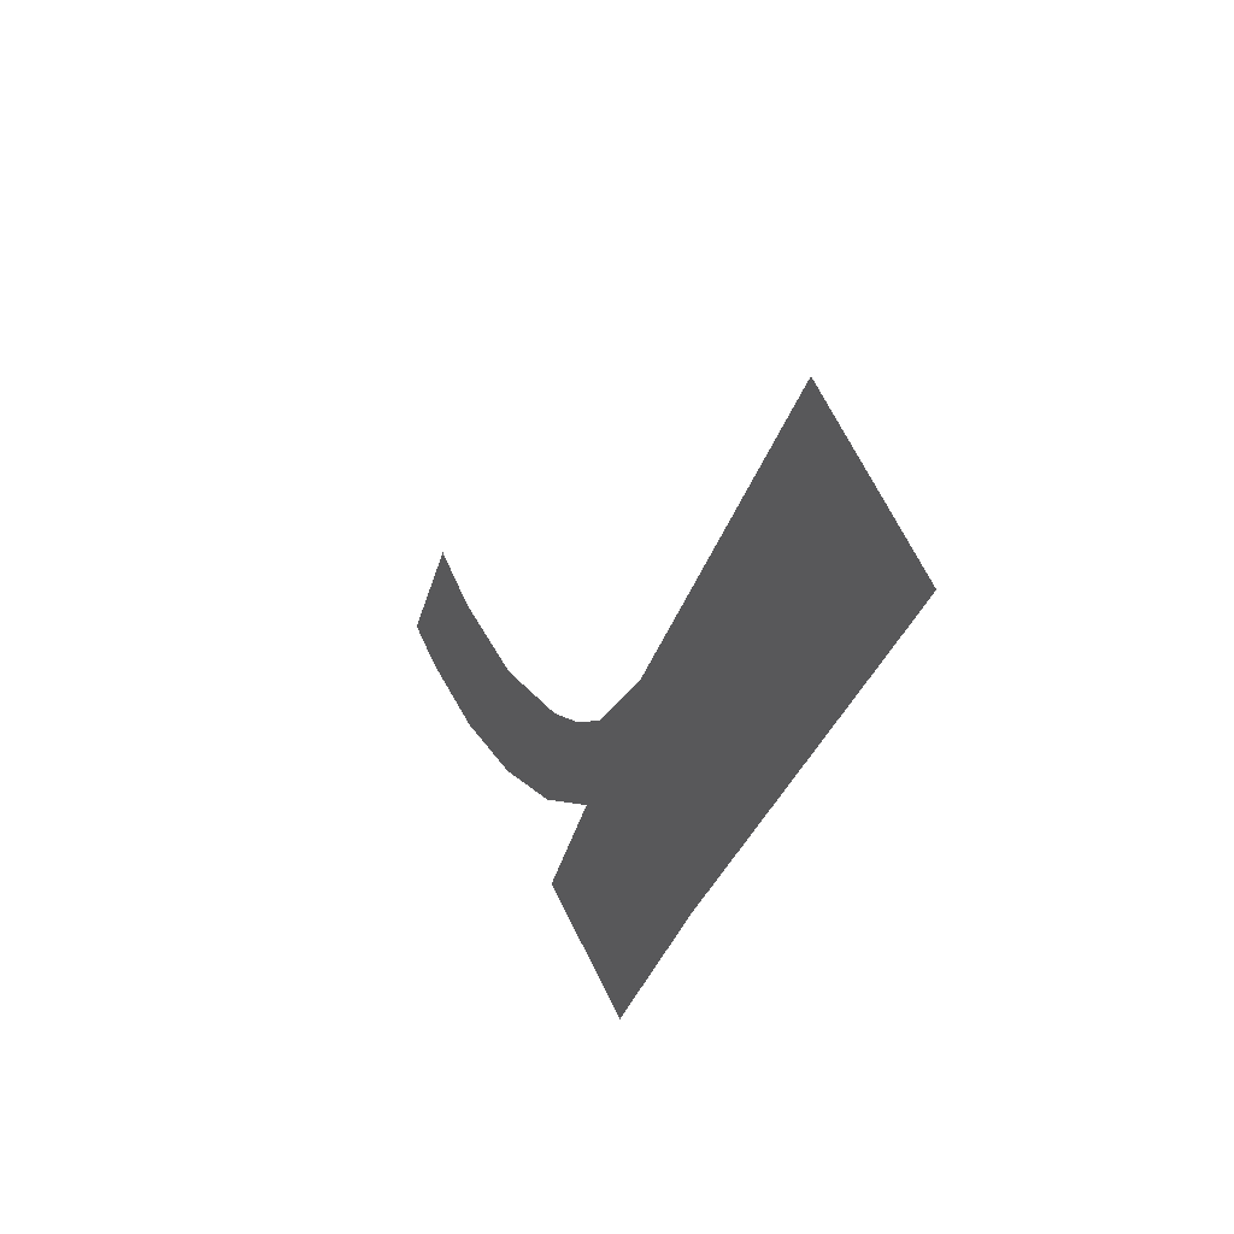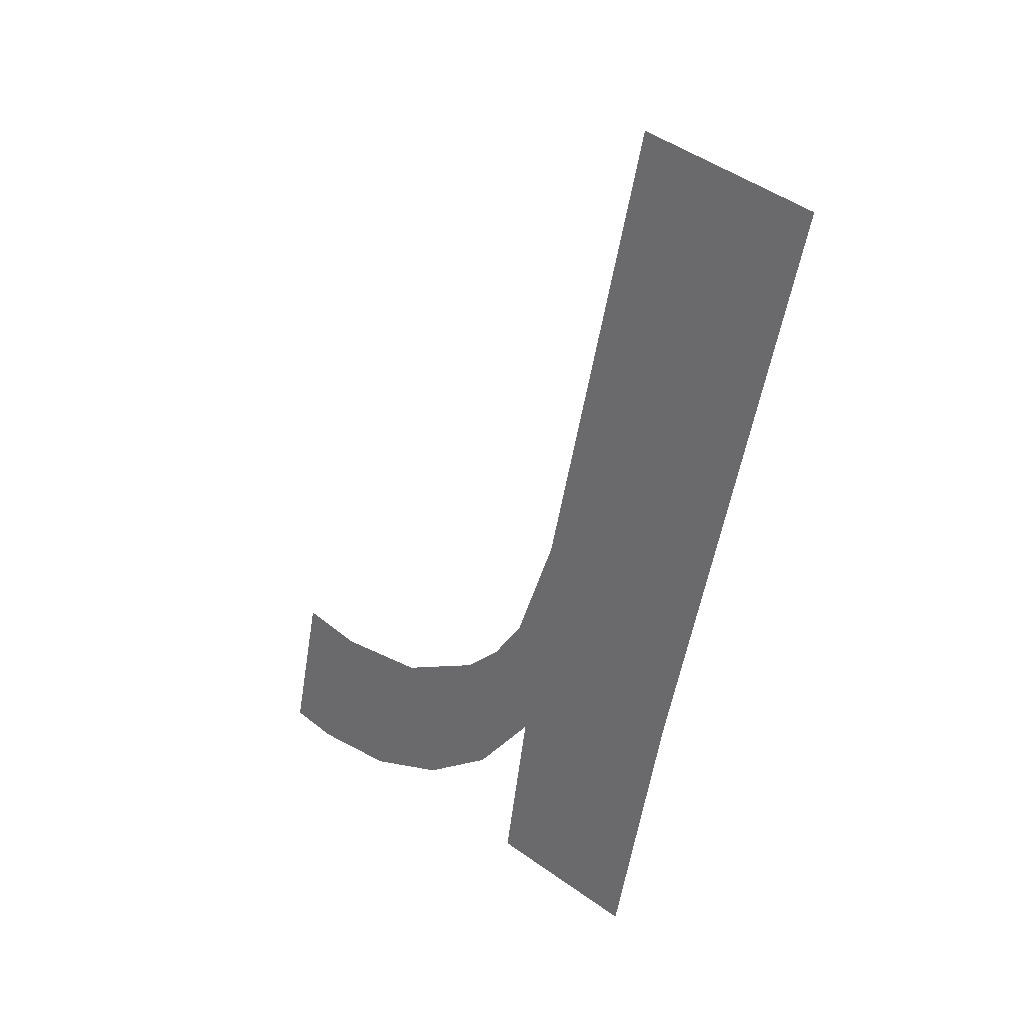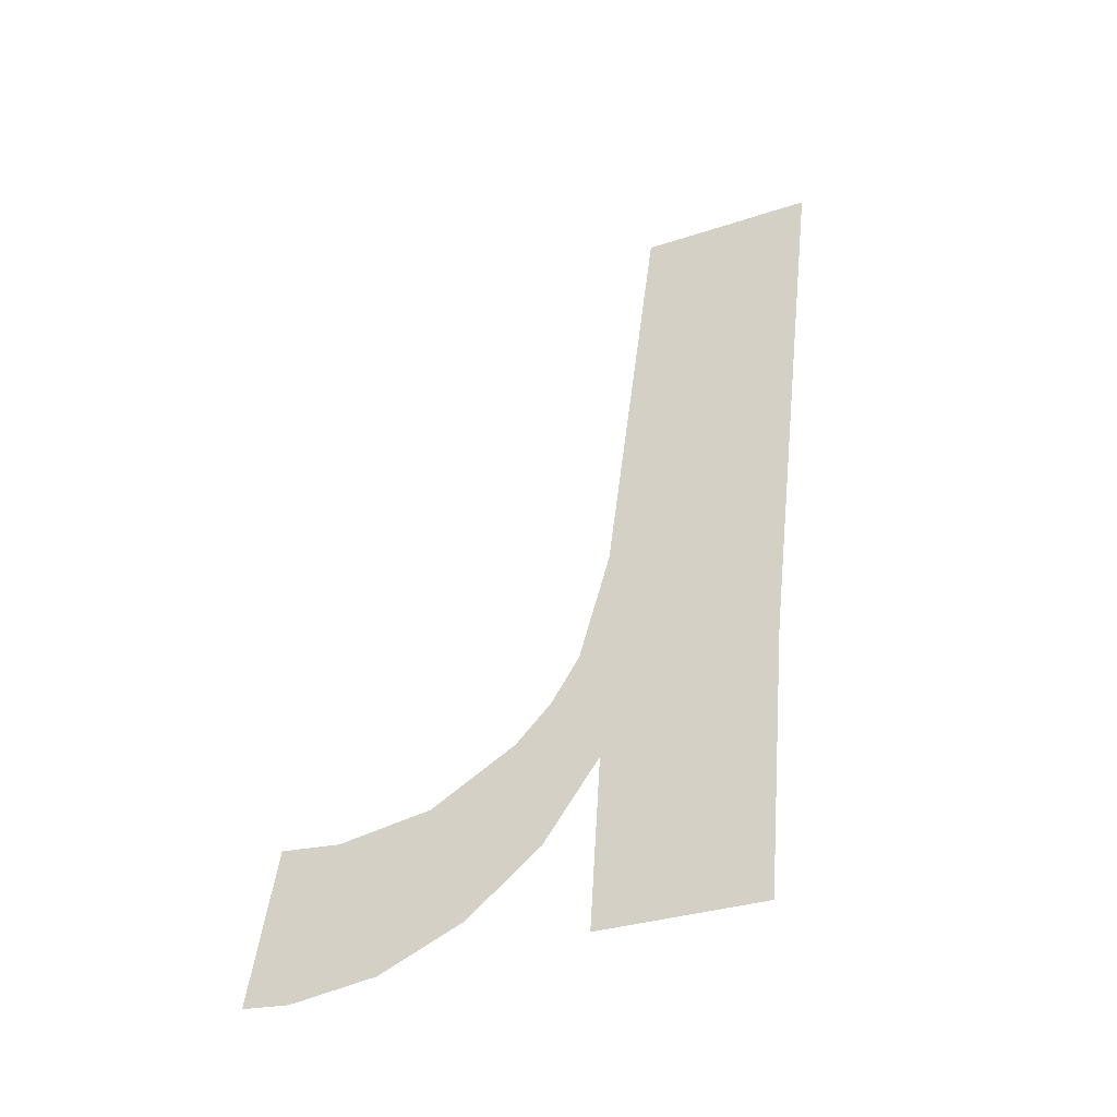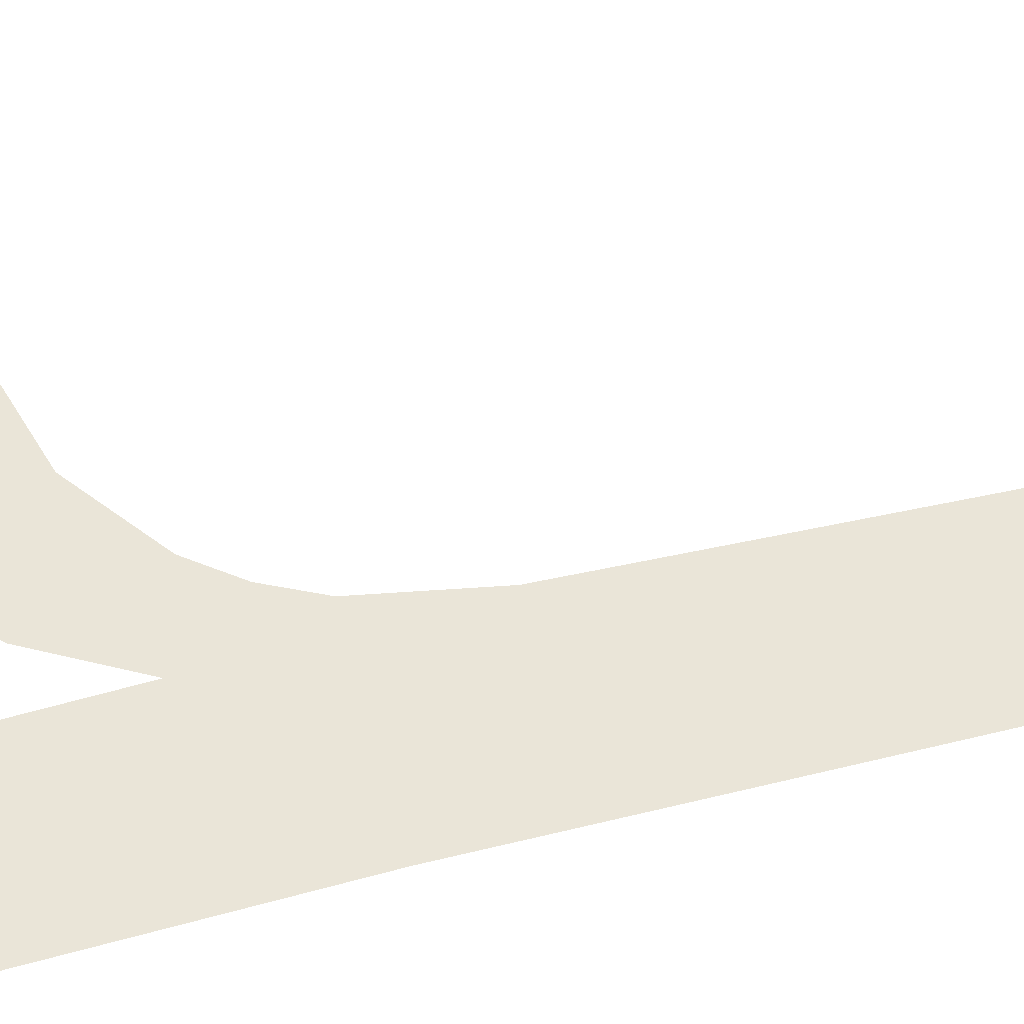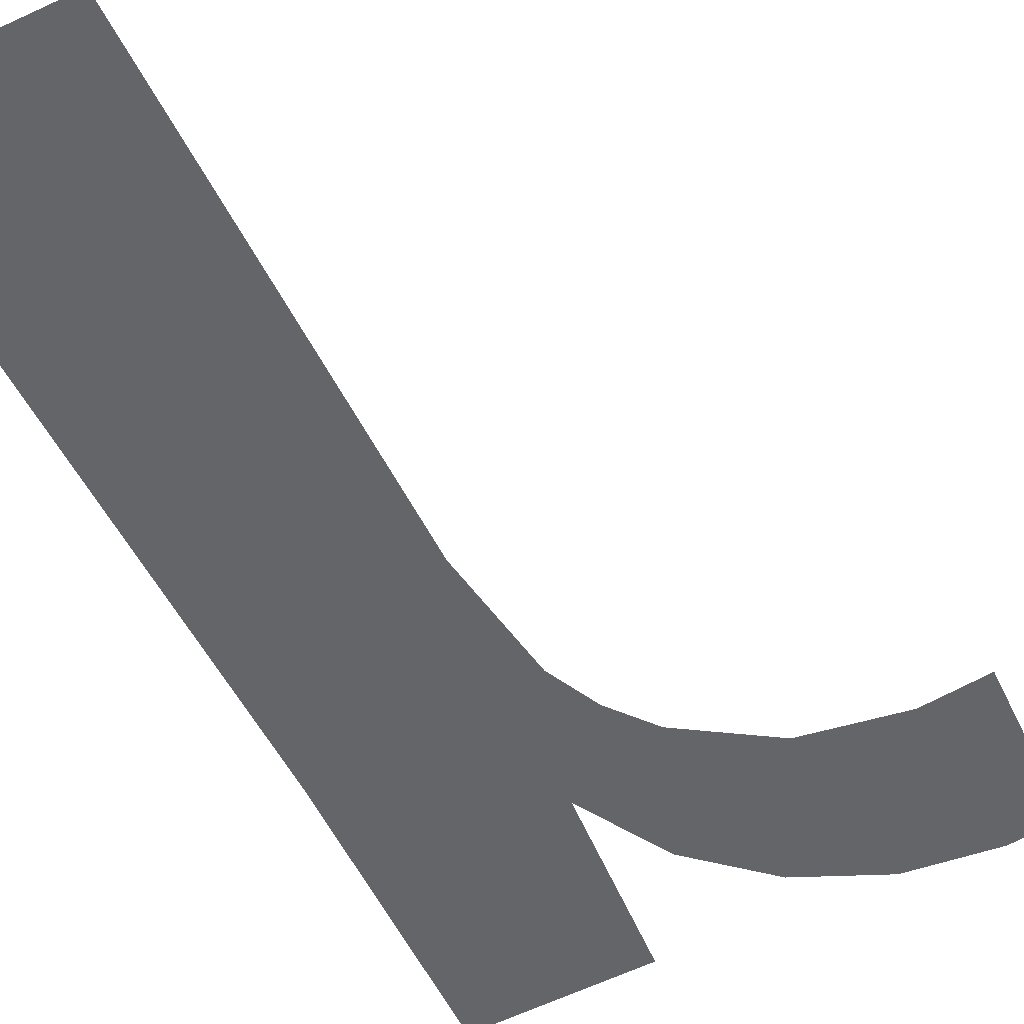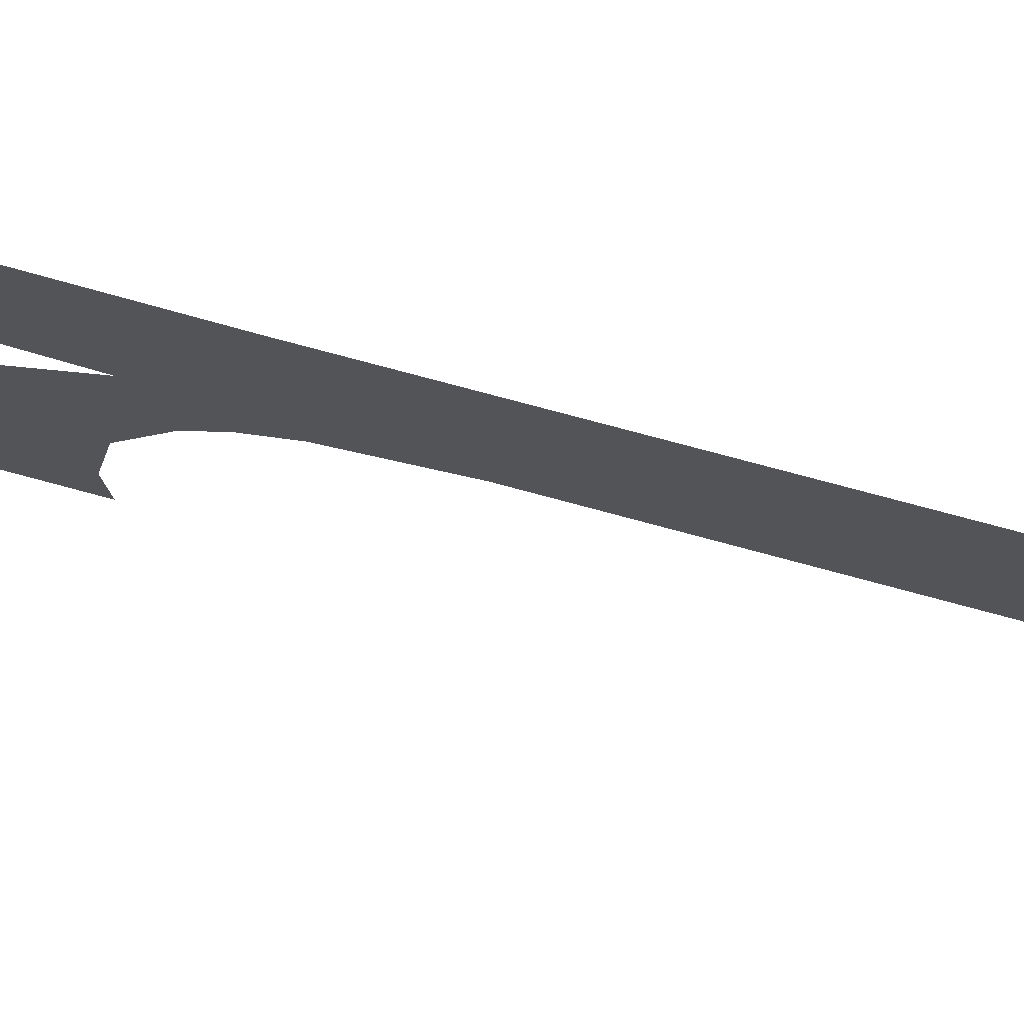
<metadata>
{"format":"obj","ext":"obj","renderer":"f3d","projection":"perspective","resolution":1024,"background":"white","views":[{"elev":69.2,"azim":-116.5,"up":"+Z"},{"elev":50.2,"azim":-142.2,"up":"+Z"},{"elev":-31.3,"azim":-154.5,"up":"+Z"},{"elev":59.9,"azim":-110.6,"up":"+Y"},{"elev":-64.7,"azim":25.0,"up":"+Y"},{"elev":-16.2,"azim":-91.0,"up":"+Y"}]}
</metadata>
<code>
o mesh442/mesh442-geometry#mesh442-geometry
v 0.816 -0.02544 0.2274
v 0.8158 -0.02619 0.2302
v 0.8156 -0.02563 0.2281
v 0.8159 -0.02591 0.2292
v 0.8158 -0.02728 0.2343
v 0.8161 -0.0258 0.2288
v 0.8155 -0.02522 0.2266
v 0.8165 -0.02529 0.2269
v 0.8142 -0.02728 0.2343
v 0.8164 -0.02571 0.2284
v 0.8142 -0.02587 0.229
v 0.817 -0.02558 0.228
v 0.8142 -0.02522 0.2266
v 0.8172 -0.0252 0.2265
v 0.8178 -0.02554 0.2278
v 0.8179 -0.02517 0.2264
v 0.8183 -0.02555 0.2278
v 0.8183 -0.02518 0.2264
f 1 2 3
f 2 1 4
f 3 2 1
f 4 1 2
f 5 3 2
f 2 3 5
f 4 1 6
f 6 1 4
f 5 7 3
f 3 7 5
f 6 1 8
f 8 1 6
f 9 7 5
f 5 7 9
f 6 8 10
f 10 8 6
f 11 7 9
f 9 7 11
f 10 8 12
f 12 8 10
f 7 11 13
f 13 11 7
f 12 8 14
f 14 8 12
f 12 14 15
f 15 14 12
f 15 14 16
f 16 14 15
f 15 16 17
f 17 16 15
f 17 16 18
f 18 16 17

</code>
